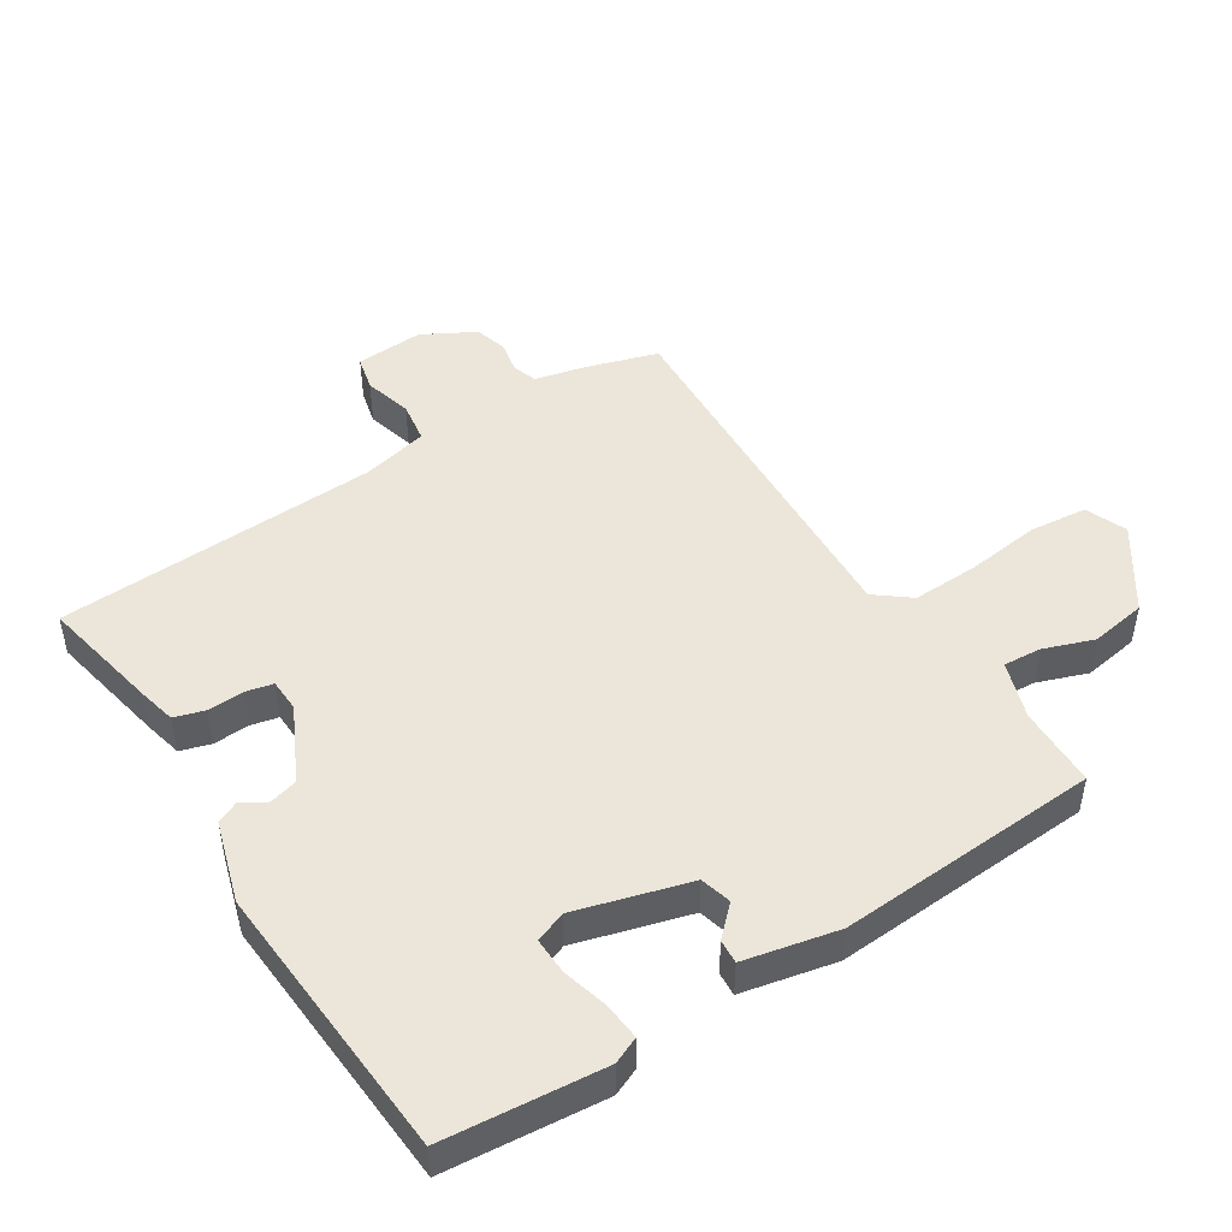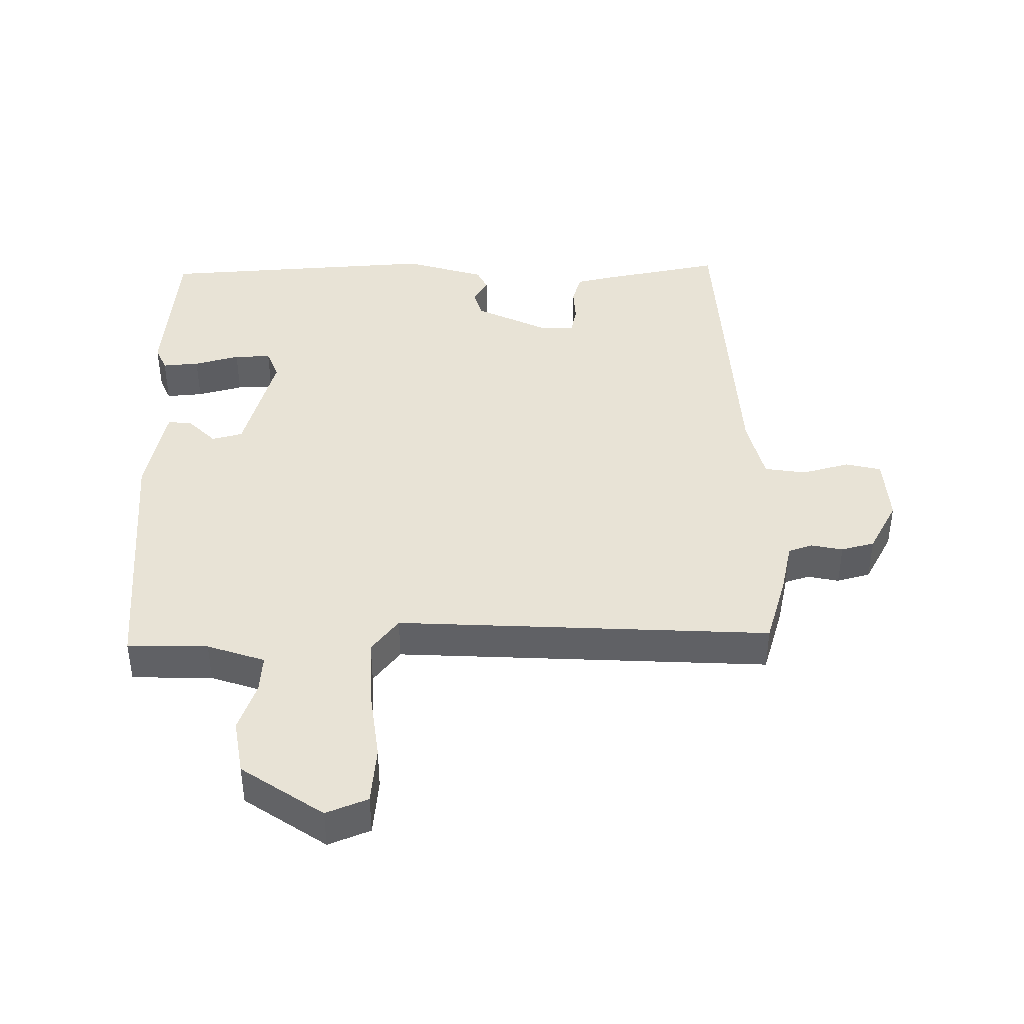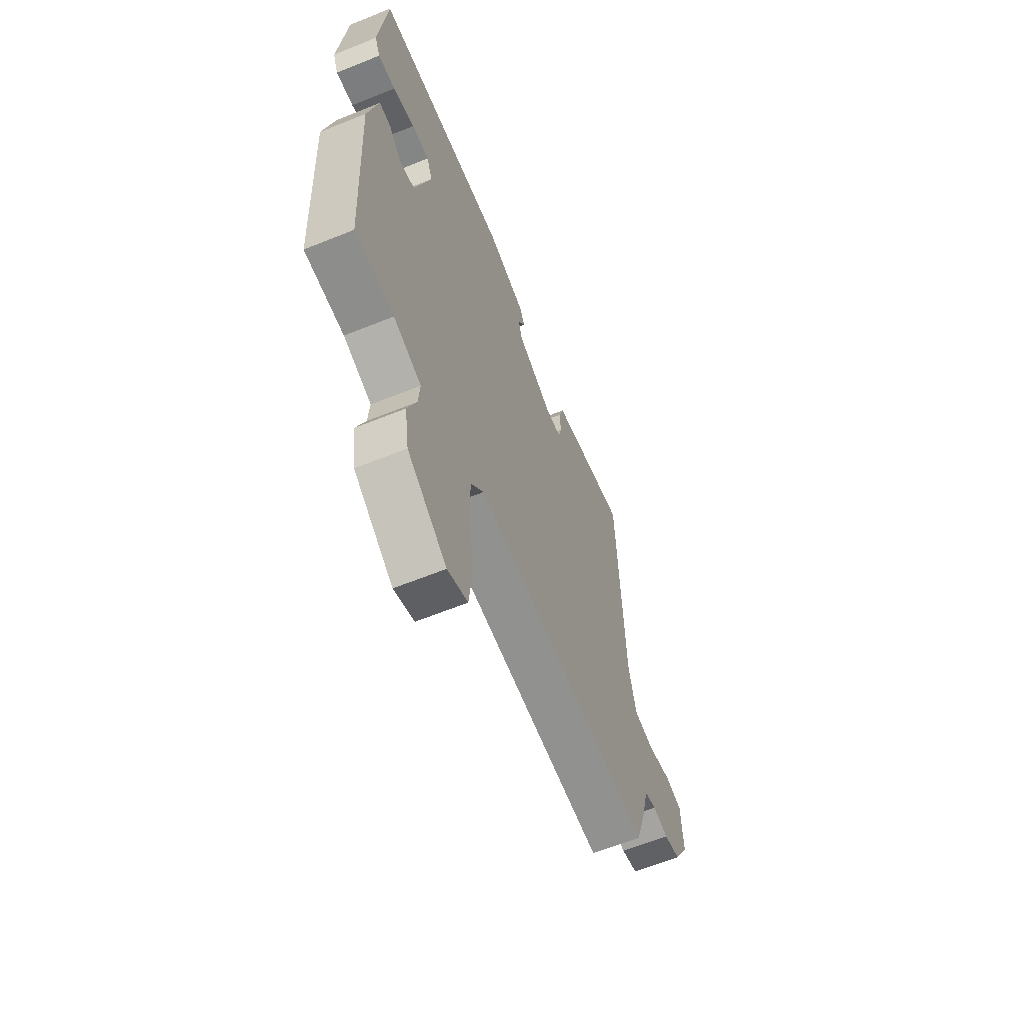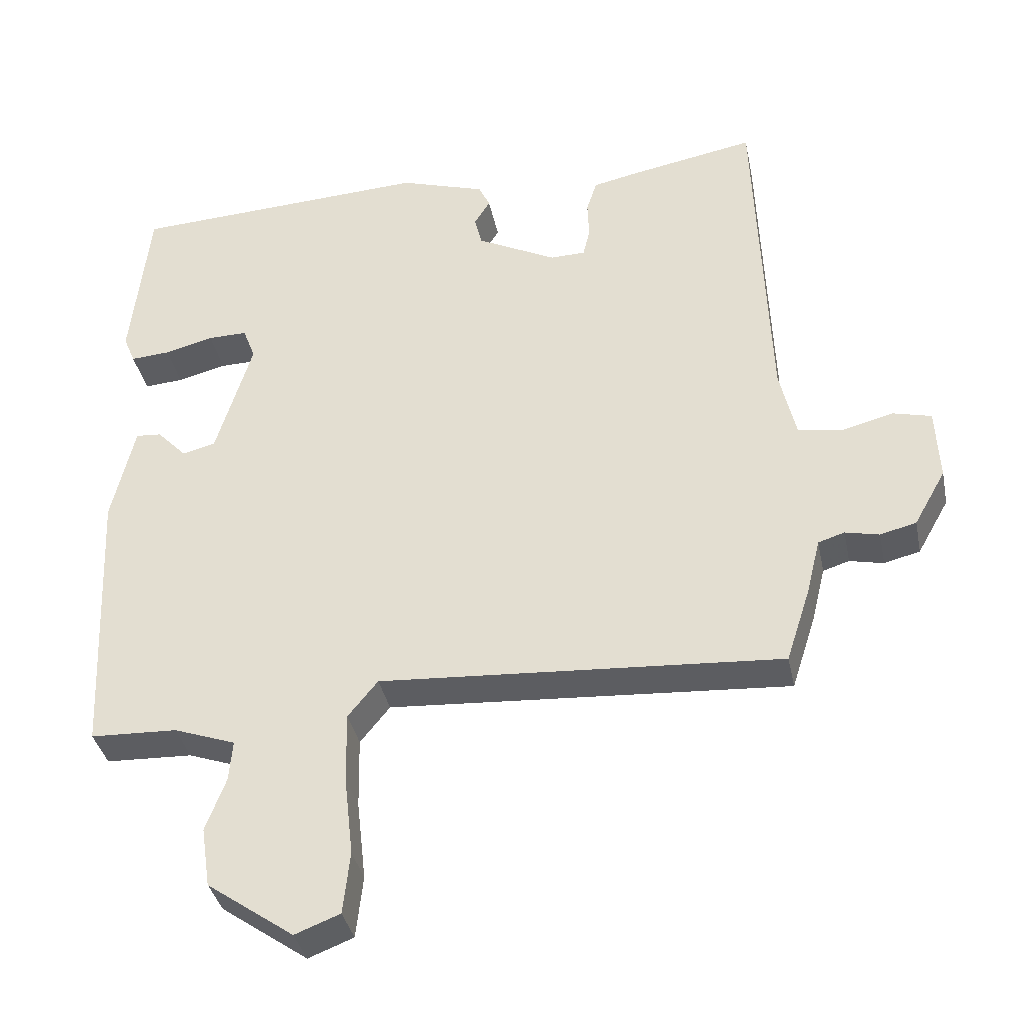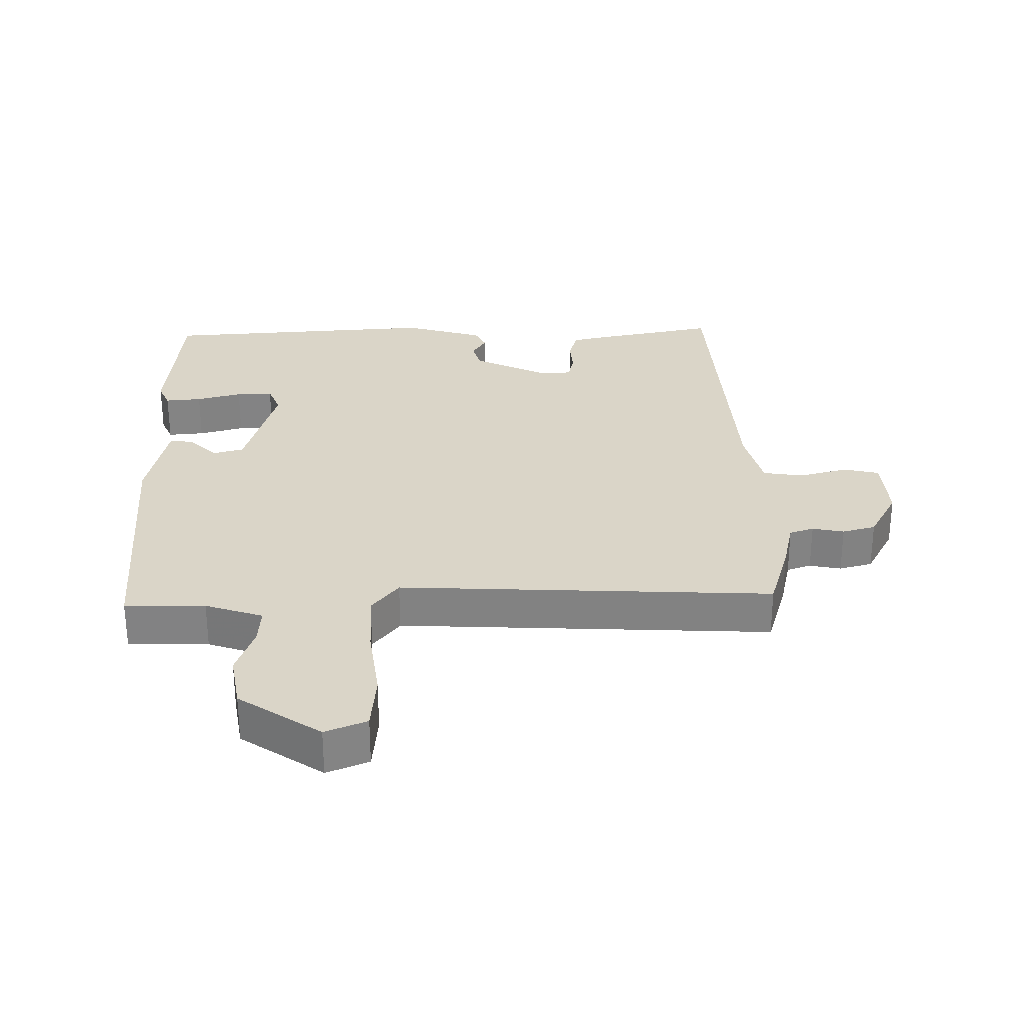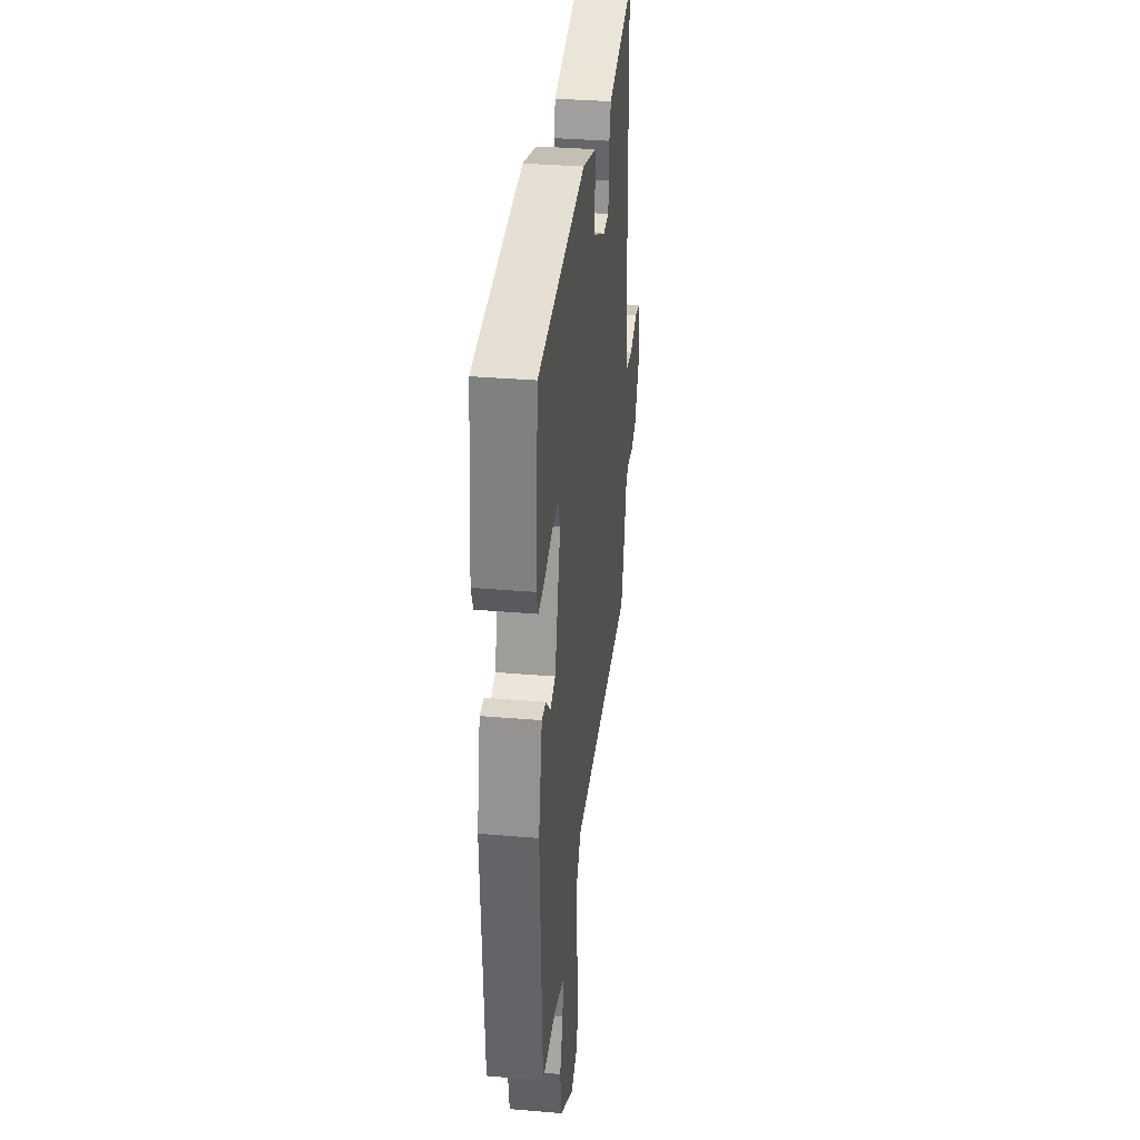
<metadata>
{"format":"obj","ext":"obj","renderer":"f3d","projection":"perspective","resolution":1024,"background":"white","views":[{"elev":47.3,"azim":56.6,"up":"+Y"},{"elev":41.4,"azim":178.4,"up":"+Y"},{"elev":-62.5,"azim":112.3,"up":"+Z"},{"elev":-37.1,"azim":-168.4,"up":"+Z"},{"elev":29.1,"azim":178.0,"up":"+Y"},{"elev":35.2,"azim":96.4,"up":"+Z"}]}
</metadata>
<code>
v 0.5 0.07 0.5
v 0.526 0.07 0.255
v 0.509 0.07 0.214
v 0.452 0.07 0.218
v 0.381 0.07 0.236
v 0.324 0.07 0.237
v 0.306 0.07 0.189
v 0.358 0.07 0.015
v 0.406 0.07 0.003
v 0.449 0.07 0.048
v 0.486 0.07 0.051
v 0.519 0.07 -0.093
v 0.5 0.07 -0.5
v 0.375 0.07 -0.505
v 0.286 0.07 -0.537
v 0.291 0.07 -0.596
v 0.32 0.07 -0.673
v 0.307 0.07 -0.76
v 0.182 0.07 -0.848
v 0.117 0.07 -0.823
v 0.107 0.07 -0.733
v 0.12 0.07 -0.617
v 0.122 0.07 -0.514
v 0.079 0.07 -0.461
v -0.5 0.07 -0.5
v -0.535 0.07 -0.392
v -0.555 0.07 -0.311
v -0.593 0.07 -0.299
v -0.642 0.07 -0.31
v -0.694 0.07 -0.297
v -0.74 0.07 -0.216
v -0.735 0.07 -0.11
v -0.68 0.07 -0.096
v -0.605 0.07 -0.115
v -0.541 0.07 -0.104
v -0.518 0.07 -0.002
v -0.5 0.07 0.5
v -0.314 0.07 0.466
v -0.253 0.07 0.453
v -0.238 0.07 0.406
v -0.24 0.07 0.35
v -0.23 0.07 0.308
v -0.179 0.07 0.307
v -0.064 0.07 0.366
v -0.053 0.07 0.41
v -0.076 0.07 0.447
v -0.06 0.07 0.482
v 0.065 0.07 0.522
v 0.5 0 0.5
v 0.526 0 0.255
v 0.509 0 0.214
v 0.452 0 0.218
v 0.381 0 0.236
v 0.324 0 0.237
v 0.306 0 0.189
v 0.358 0 0.015
v 0.406 0 0.003
v 0.449 0 0.048
v 0.486 0 0.051
v 0.519 0 -0.093
v 0.5 0 -0.5
v 0.375 0 -0.505
v 0.286 0 -0.537
v 0.291 0 -0.596
v 0.32 0 -0.673
v 0.307 0 -0.76
v 0.182 0 -0.848
v 0.117 0 -0.823
v 0.107 0 -0.733
v 0.12 0 -0.617
v 0.122 0 -0.514
v 0.079 0 -0.461
v -0.5 0 -0.5
v -0.535 0 -0.392
v -0.555 0 -0.311
v -0.593 0 -0.299
v -0.642 0 -0.31
v -0.694 0 -0.297
v -0.74 0 -0.216
v -0.735 0 -0.11
v -0.68 0 -0.096
v -0.605 0 -0.115
v -0.541 0 -0.104
v -0.518 0 -0.002
v -0.5 0 0.5
v -0.314 0 0.466
v -0.253 0 0.453
v -0.238 0 0.406
v -0.24 0 0.35
v -0.23 0 0.308
v -0.179 0 0.307
v -0.064 0 0.366
v -0.053 0 0.41
v -0.076 0 0.447
v -0.06 0 0.482
v 0.065 0 0.522
f 3 4 5
f 2 3 5
f 1 2 5
f 48 1 5
f 47 48 5
f 46 47 5
f 45 46 5
f 44 45 5 6
f 43 44 6 7
f 42 43 7 8
f 39 40 41
f 38 39 41
f 37 38 41
f 36 37 41
f 35 36 41 42
f 32 33 34
f 31 32 34
f 30 31 34
f 29 30 34
f 28 29 34
f 27 28 34 35
f 35 42 8
f 27 35 8
f 26 27 8
f 25 26 8
f 24 25 8
f 20 21 22
f 19 20 22
f 18 19 22
f 17 18 22
f 16 17 22
f 15 16 22 23
f 24 8 9
f 23 24 9
f 15 23 9
f 14 15 9
f 12 13 14
f 11 12 14
f 10 11 14
f 9 10 14
f 53 52 51
f 53 51 50
f 53 50 49
f 53 49 96
f 53 96 95
f 53 95 94
f 53 94 93
f 54 53 93 92
f 55 54 92 91
f 56 55 91 90
f 89 88 87
f 89 87 86
f 89 86 85
f 89 85 84
f 90 89 84 83
f 82 81 80
f 82 80 79
f 82 79 78
f 82 78 77
f 82 77 76
f 83 82 76 75
f 56 90 83
f 56 83 75
f 56 75 74
f 56 74 73
f 56 73 72
f 70 69 68
f 70 68 67
f 70 67 66
f 70 66 65
f 70 65 64
f 71 70 64 63
f 57 56 72
f 57 72 71
f 57 71 63
f 57 63 62
f 62 61 60
f 62 60 59
f 62 59 58
f 62 58 57
f 1 49 50 2
f 2 50 51 3
f 3 51 52 4
f 4 52 53 5
f 5 53 54 6
f 6 54 55 7
f 7 55 56 8
f 8 56 57 9
f 9 57 58 10
f 10 58 59 11
f 11 59 60 12
f 12 60 61 13
f 13 61 62 14
f 14 62 63 15
f 15 63 64 16
f 16 64 65 17
f 17 65 66 18
f 18 66 67 19
f 19 67 68 20
f 20 68 69 21
f 21 69 70 22
f 22 70 71 23
f 23 71 72 24
f 24 72 73 25
f 25 73 74 26
f 26 74 75 27
f 27 75 76 28
f 28 76 77 29
f 29 77 78 30
f 30 78 79 31
f 31 79 80 32
f 32 80 81 33
f 33 81 82 34
f 34 82 83 35
f 35 83 84 36
f 36 84 85 37
f 37 85 86 38
f 38 86 87 39
f 39 87 88 40
f 40 88 89 41
f 41 89 90 42
f 42 90 91 43
f 43 91 92 44
f 44 92 93 45
f 45 93 94 46
f 46 94 95 47
f 47 95 96 48
f 48 96 49 1

</code>
